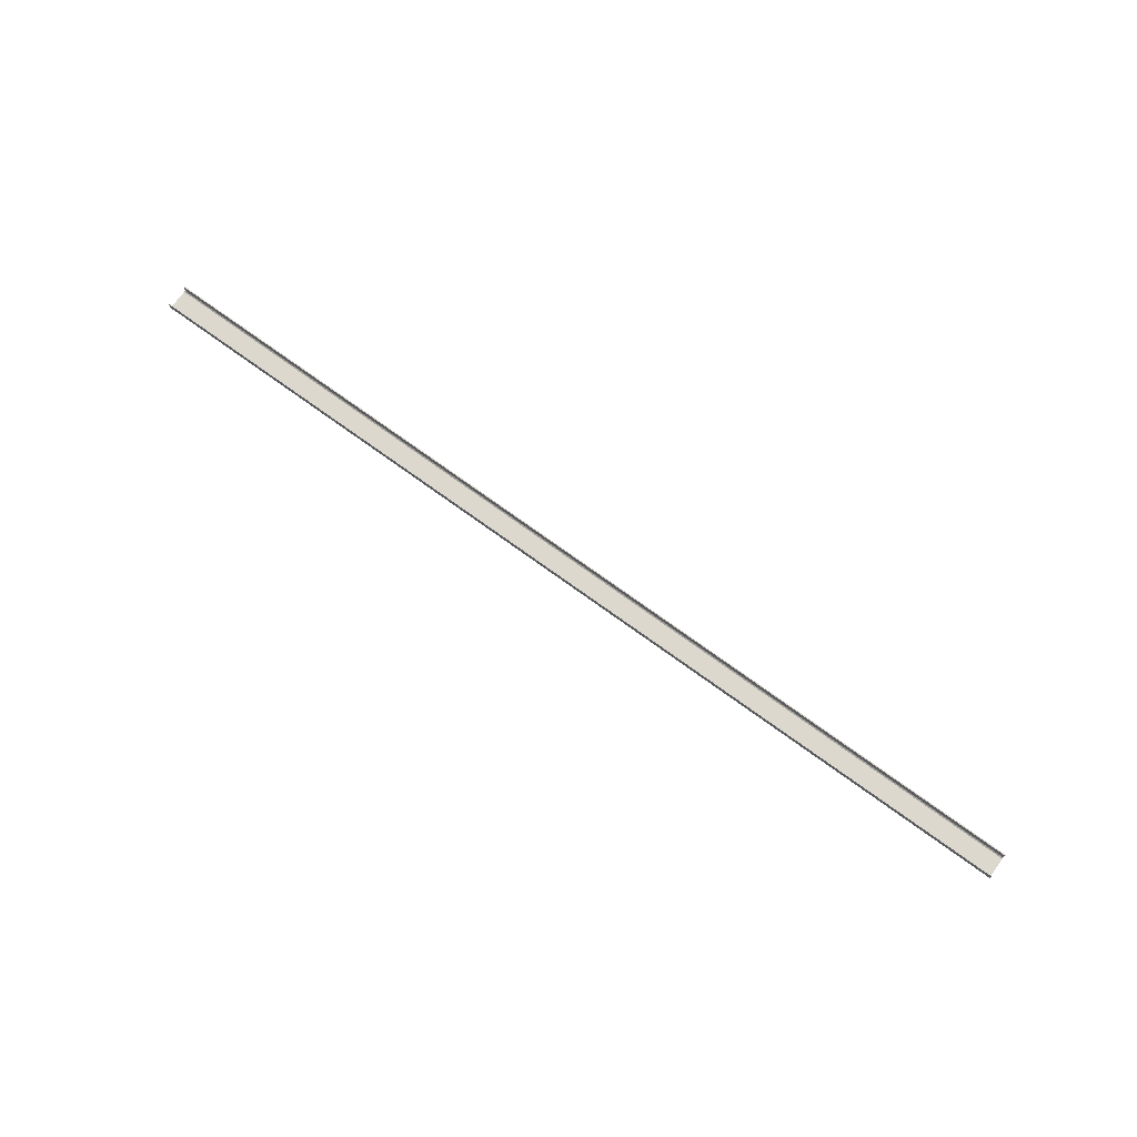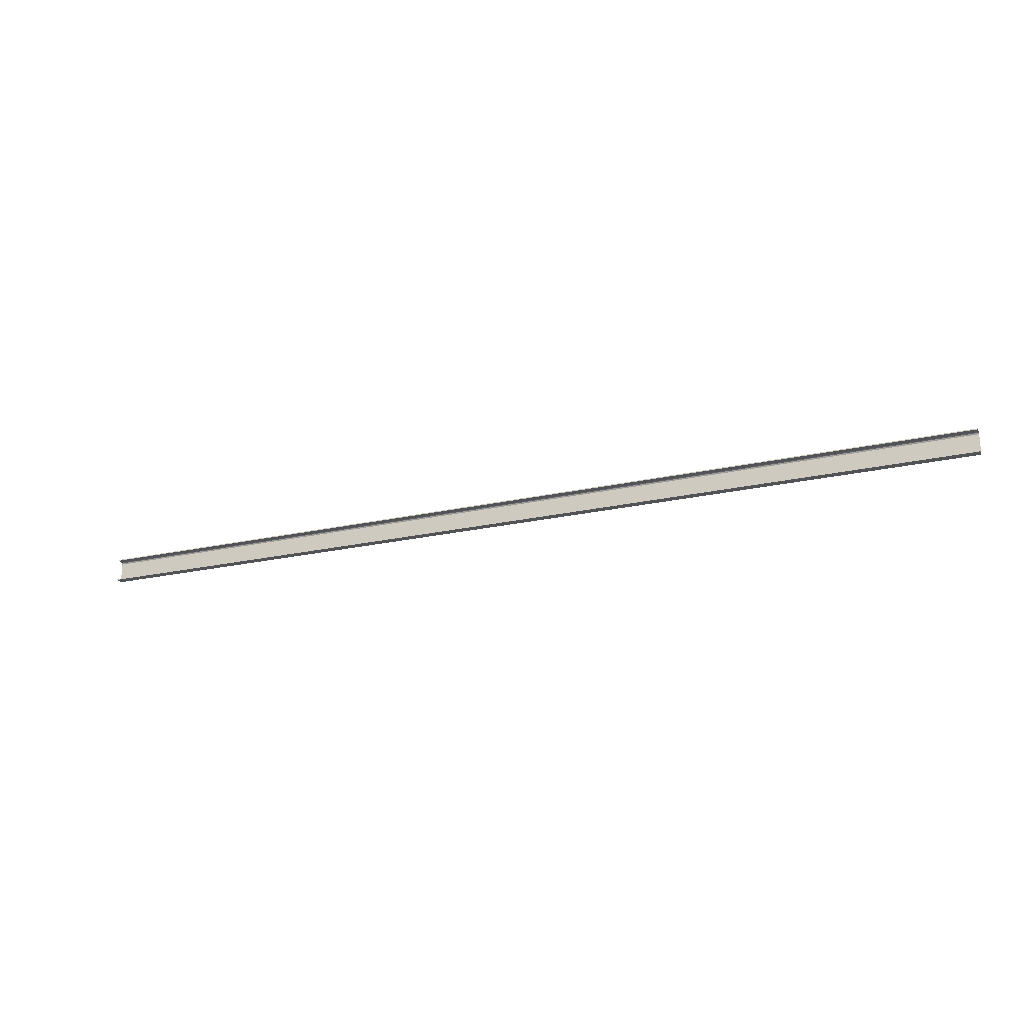
<metadata>
{"format":"obj","ext":"obj","renderer":"f3d","projection":"perspective","resolution":1024,"background":"white","views":[{"elev":72.2,"azim":-143.9,"up":"+Y"},{"elev":-22.5,"azim":-158.5,"up":"+Z"}]}
</metadata>
<code>
o 195
v 2205 1888 16.97
v 2205 1888 17
v 2205 1888 16.98
v 2205 1888 16.99
v 2217 1888 16.97
v 2217 1888 16.74
v 2205 1888 16.97
v 2205 1888 16.74
v 2217 1888 16.72
v 2217 1888 16.74
v 2217 1888 16.71
v 2217 1888 16.72
v 2217 1888 16.71
v 2217 1888 16.72
v 2205 1888 16.71
v 2217 1888 16.71
v 2205 1888 16.72
v 2205 1888 16.71
v 2217 1888 16.72
v 2217 1888 16.72
v 2205 1888 16.72
v 2205 1888 16.71
v 2205 1888 16.72
v 2205 1888 16.72
v 2217 1888 16.71
v 2205 1888 16.72
v 2205 1888 16.71
v 2217 1888 16.72
v 2217 1888 16.71
v 2217 1888 17
v 2217 1888 16.72
v 2205 1888 16.72
v 2217 1888 16.99
v 2217 1888 16.98
v 2217 1888 16.97
v 2205 1888 16.98
v 2217 1888 16.99
v 2217 1888 16.98
v 2217 1888 17
v 2217 1888 16.99
v 2205 1888 16.99
v 2217 1888 16.99
v 2217 1888 17
v 2217 1888 16.99
v 2205 1888 16.98
v 2205 1888 16.99
v 2205 1888 17
v 2205 1888 17
v 2205 1888 17
v 2217 1888 16.99
v 2205 1888 16.99
v 2205 1888 17
v 2217 1888 17
v 2217 1888 17
v 2205 1888 16.71
v 2205 1888 16.72
v 2205 1888 16.72
v 2205 1888 16.74
f 1 2 3
f 3 2 4
f 3 5 1
f 6 7 5
f 7 6 8
f 9 8 10
f 10 11 9
f 9 11 12
f 12 13 14
f 15 13 16
f 15 17 18
f 17 19 20
f 21 20 14
f 21 13 22
f 18 23 24
f 25 26 14
f 25 27 22
f 28 26 23
f 28 29 13
f 30 27 29
f 31 23 32
f 33 30 34
f 34 30 35
f 35 36 34
f 36 37 38
f 39 37 40
f 41 42 37
f 43 44 39
f 44 45 46
f 43 47 48
f 41 49 47
f 50 46 51
f 52 42 51
f 4 47 51
f 50 47 53
f 52 54 53
f 55 54 49
f 56 55 57
f 57 55 58
f 58 31 57

</code>
